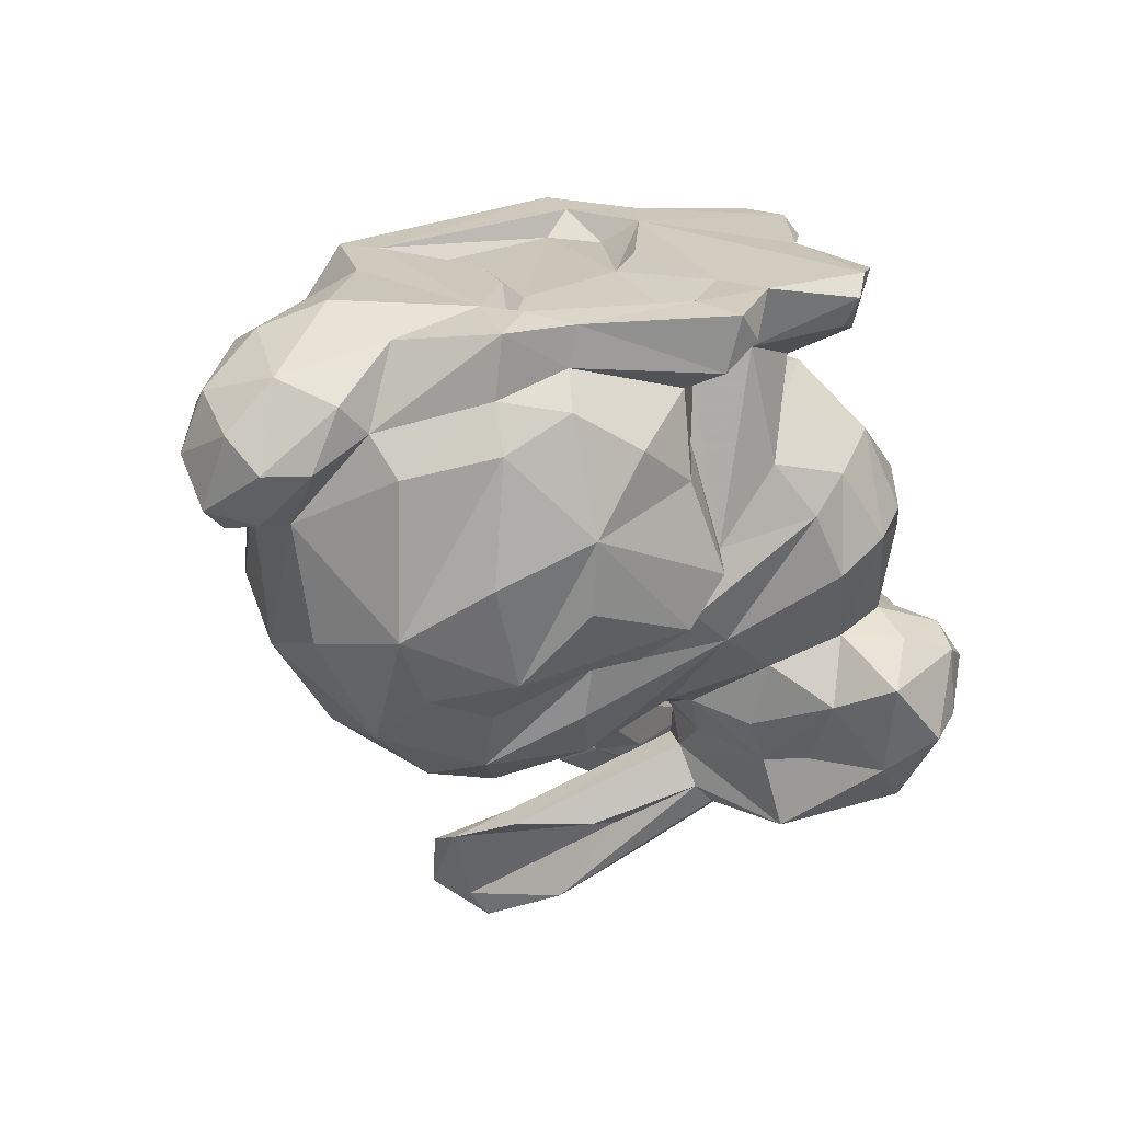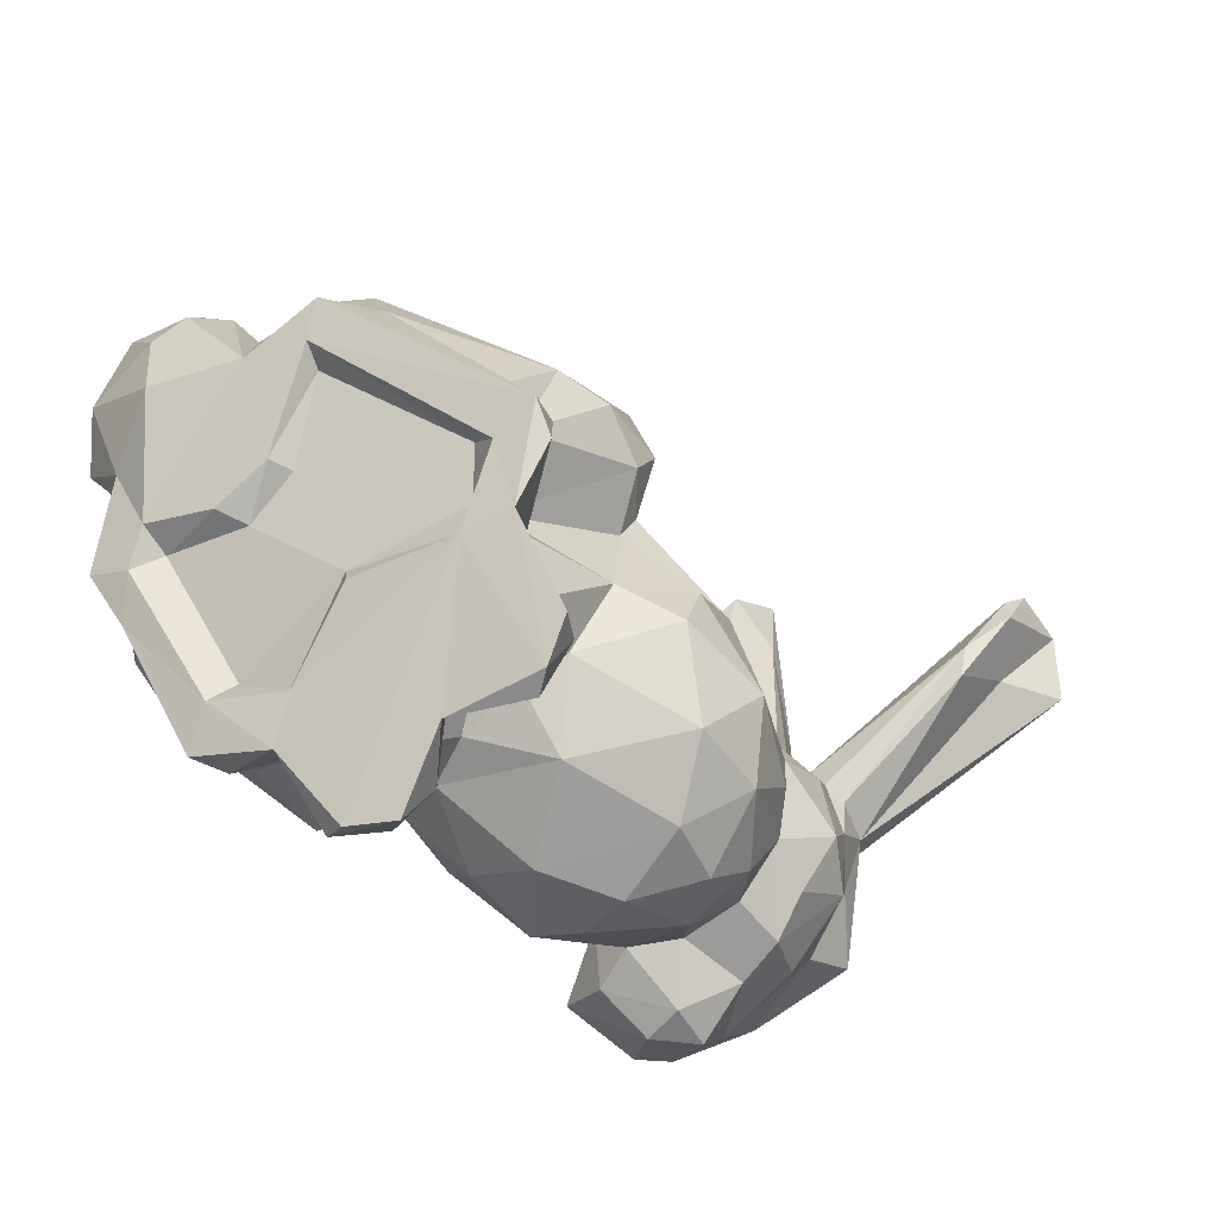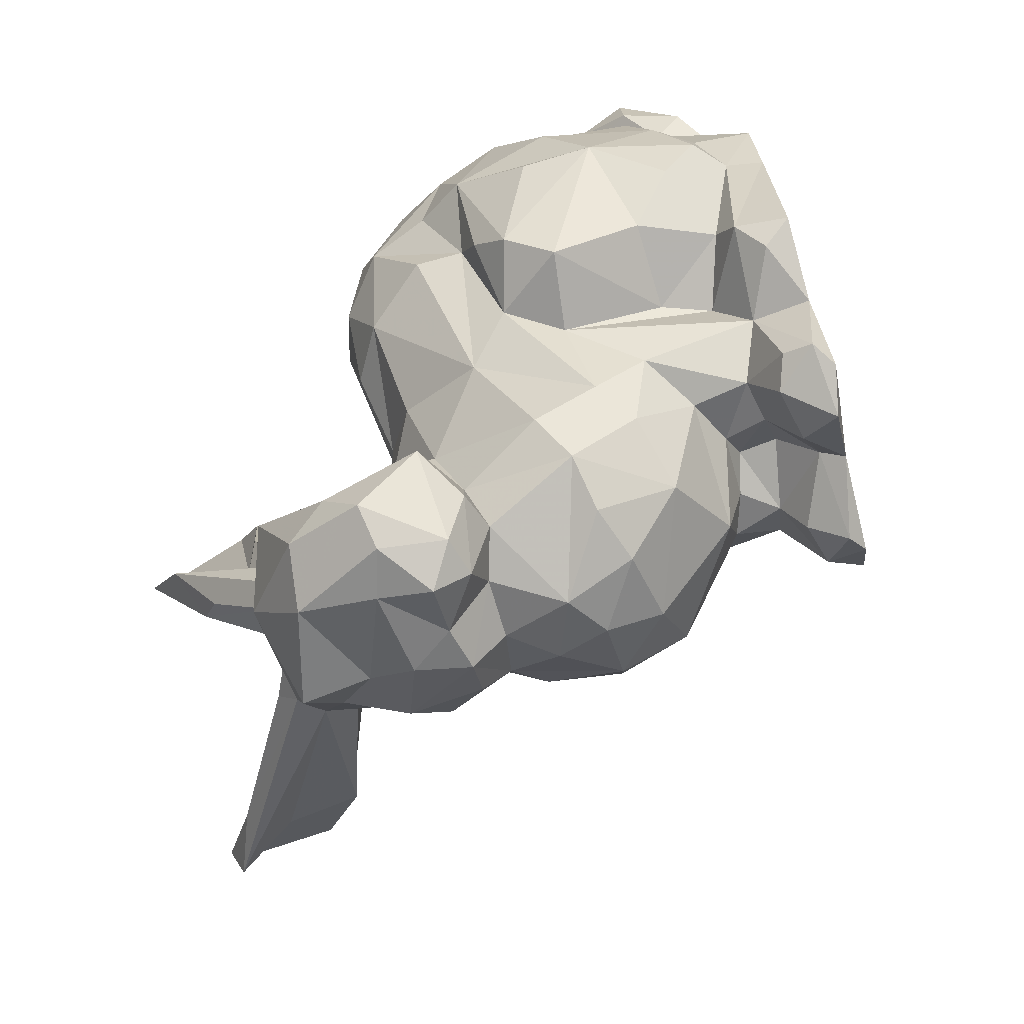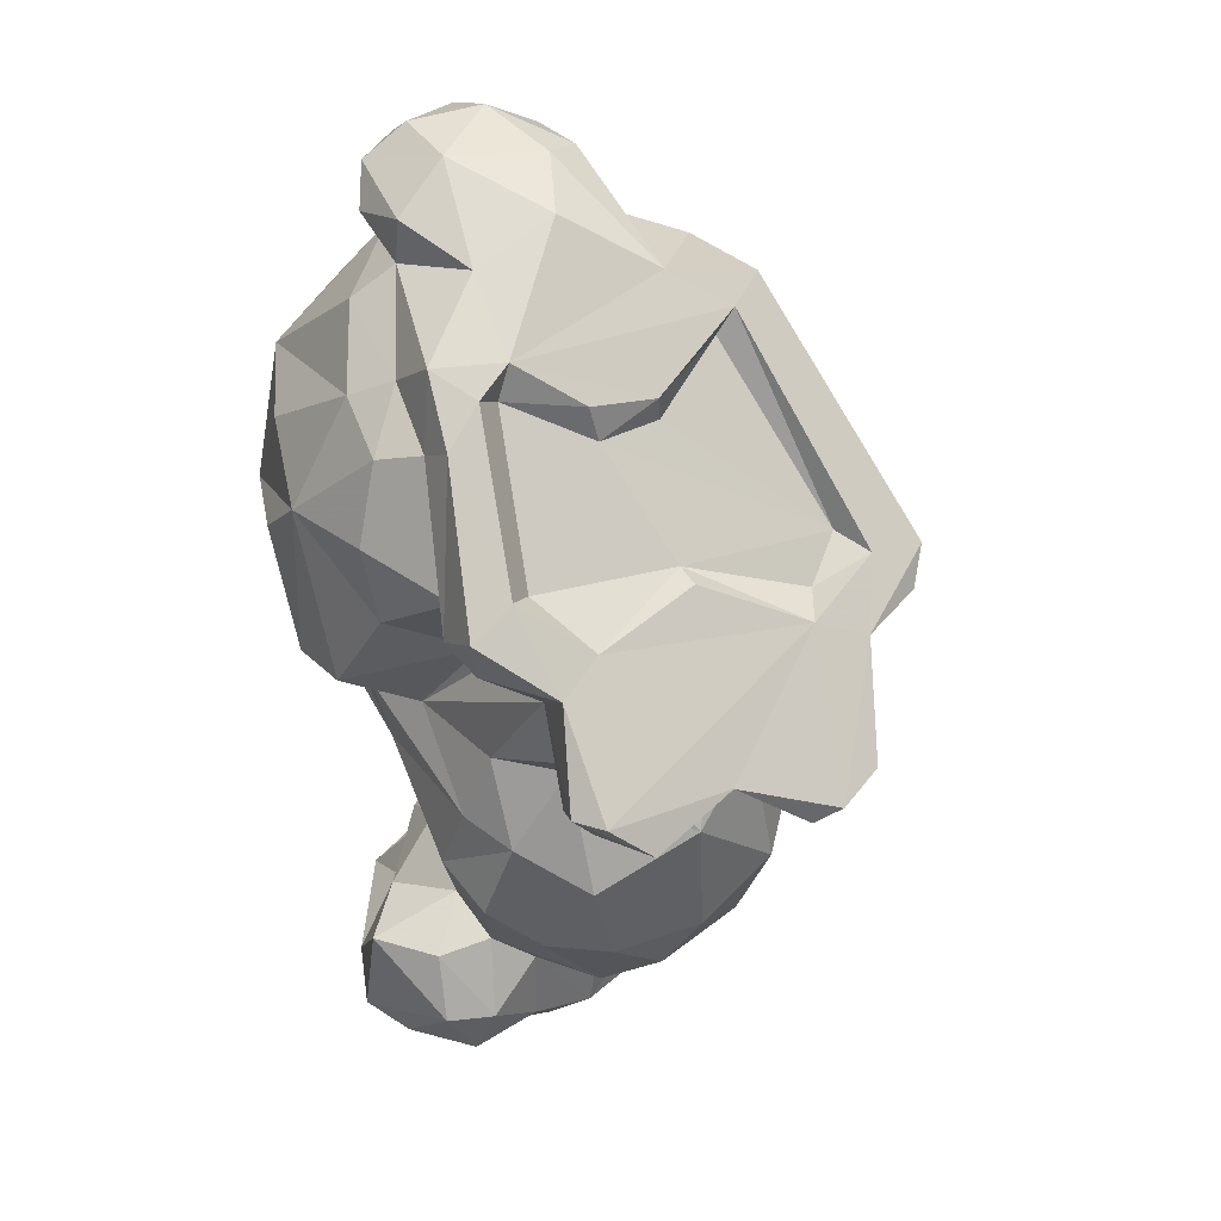
<metadata>
{"format":"obj","ext":"obj","renderer":"f3d","projection":"perspective","resolution":1024,"background":"white","views":[{"elev":-5.6,"azim":79.4,"up":"+Y"},{"elev":61.2,"azim":157.2,"up":"+Y"},{"elev":-65.9,"azim":75.3,"up":"+Z"},{"elev":-7.1,"azim":126.4,"up":"+Z"}]}
</metadata>
<code>
v 0.2992 -0.06385 0.3025
v 0.3876 0.3213 0.2991
v -0.3598 -0.1907 -0.263
v 0.3298 -0.07917 -0.07596
v 0.3288 0.178 -0.1373
v -0.158 0.01614 -0.2421
v 0.05511 -0.1437 -0.279
v 0.1549 0.1281 -0.4486
v -0.1511 -0.2706 -0.1171
v 0.4784 0.1844 0.2947
v 0.3659 0.3162 -0.315
v 0.2742 0.3718 0.09482
v -0.2221 -0.304 -0.1936
v 0.2539 0.3326 -0.2582
v -0.5921 -0.1993 -0.2169
v -0.08043 -0.04433 -0.5241
v -0.1123 0.05082 -0.47
v -0.241 -0.08969 -0.3314
v 0.1372 -0.2155 0.06572
v -0.3103 -0.3668 0.02726
v 0.09143 0.5138 -0.1241
v -0.1309 -0.03106 -0.1302
v 0.005351 0.182 -0.4651
v -0.2286 -0.08492 -0.3025
v -0.04916 0.1353 -0.4556
v -0.07447 0.09685 0.118
v 0.5093 0.2796 0.03366
v -0.1271 0.1425 -0.3801
v 0.2929 -0.1472 0.09212
v -0.1973 -0.1124 -0.4309
v -0.03781 0.06154 -0.4574
v 0.2868 0.2182 0.4395
v -0.04852 -0.1472 -0.2356
v -0.2145 -0.05388 -0.3833
v -0.2045 -0.004563 -0.3258
v 0.3765 0.3798 -0.3386
v -0.1573 -0.2309 -0.2988
v 0.1365 -0.03677 -0.4595
v 0.009963 -0.1877 -0.3084
v 0.08967 0.5204 -0.2645
v 0.2112 0.2936 -0.2485
v 0.02672 -0.1162 -0.1111
v -0.09767 0.323 0.06787
v 0.3707 0.3521 0.09511
v -0.104 0.2825 -0.0002987
v 0.03529 -0.1668 0.1726
v -0.244 -0.3689 -0.08709
v -0.08848 0.1462 0.19
v -0.1587 0.06934 -0.3166
v -0.2251 -0.1719 -0.2963
v -0.3624 -0.1584 -0.2258
v -0.1829 -0.2686 -0.1531
v 0.3257 -0.1318 0.1759
v -0.2608 -0.193 -0.3374
v 0.2548 0.2566 0.3927
v 0.267 0.1801 0.4329
v 0.0929 0.4703 -0.008004
v -0.6021 -0.1758 -0.1539
v 0.3411 0.2448 -0.1377
v 0.2744 -0.02365 -0.1551
v 0.3404 0.3422 0.0647
v 0.3909 0.06046 0.3729
v 0.2343 0.4111 -0.2755
v 0.2682 0.3723 -0.3327
v 0.4352 0.2844 0.09817
v 0.1117 -0.03188 -0.3842
v 0.2173 0.3626 -0.2198
v 0.0261 -0.1863 -0.3628
v 0.4321 0.1557 0.4157
v 0.121 0.4604 -0.07235
v 0.1849 0.323 -0.2147
v 0.2435 0.4421 -0.2919
v 0.02903 -0.2313 -0.4827
v 0.2469 0.1568 -0.3483
v -0.03411 -0.09478 0.1765
v 0.09499 0.006067 -0.4385
v -0.1834 0.02816 -0.414
v -0.05817 0.2458 -0.05605
v -0.08824 0.2258 -0.033
v 0.135 0.4239 -0.2928
v -0.07566 0.2282 -0.4031
v -0.1669 -0.07101 -0.2325
v 0.4903 0.2337 0.03997
v 0.5076 0.1807 0.03863
v 0.2811 0.05741 -0.1836
v -0.2074 -0.1976 -0.3487
v 0.4952 0.2992 -0.159
v 0.1464 0.03132 0.3717
v -0.1018 0.1616 -5.831e-05
v -0.1138 -0.1652 -0.2261
v -0.08382 0.235 0.1841
v -0.249 -0.1291 -0.3696
v 0.1348 0.338 -0.2333
v 0.2679 0.3928 -0.06082
v 0.36 0.2922 0.3764
v 0.4481 0.22 0.3637
v 0.06754 -0.009001 -0.5275
v -0.1067 0.08687 -0.4135
v 0.08589 -0.1804 -0.03271
v -0.2397 -0.1694 -0.3737
v -0.5894 -0.1307 -0.1415
v -0.0333 0.3056 -0.3463
v 0.4466 -0.01353 0.1148
v 0.09975 0.09597 0.3689
v 0.0125 -0.1121 -0.2128
v -0.06394 -0.09658 -0.1917
v -0.5372 -0.06873 -0.1875
v 0.2893 0.1158 0.4403
v 0.01395 -0.1136 -0.5445
v 0.3077 0.2868 0.3976
v 0.03506 0.4425 0.06927
v 0.5227 0.2635 0.1202
v 0.4817 0.2974 0.08958
v -0.1292 -0.05541 -0.1993
v 0.03139 0.02134 -0.4593
v -0.06795 0.317 -0.2224
v -0.1394 0.237 0.02974
v 0.2976 0.3873 0.1118
v -0.138 0.1844 0.06085
v 0.06364 -0.1981 0.08977
v 0.3234 0.3233 -0.3384
v 0.1304 0.504 -0.3084
v -0.1574 -0.146 -0.2238
v -0.1237 -0.1157 -0.2191
v 0.2658 -0.1441 -0.02233
v 0.2064 0.3968 0.1936
v 0.02456 0.539 -0.01951
v -0.2139 -0.1124 -0.2733
v -0.4604 -0.05267 -0.2109
v -0.05198 0.361 0.1121
v 0.4339 0.2247 -0.1051
v 0.07852 -0.129 -0.5434
v -0.3438 -0.349 0.07372
v -0.2883 -0.2916 0.07959
v 0.4149 0.309 -0.1011
v 0.4563 0.3213 -0.1135
v 0.1149 -0.1254 -0.3725
v 0.1128 -0.1426 0.2628
v 0.3919 0.3457 -0.3282
v 0.2783 0.1026 0.3748
v 0.4946 0.1316 0.1137
v 0.4626 0.1062 0.2258
v 0.343 0.1476 0.4598
v 0.4229 0.1189 -0.1155
v 0.3755 0.01773 -0.1661
v 0.02692 0.5299 -0.06943
v 0.03021 0.4206 0.01694
v 0.08911 0.3771 -0.04706
v 0.1252 0.3188 -0.3277
v -0.06558 0.02684 -0.5081
v -0.02797 0.04887 0.2105
v 0.4587 0.2785 -0.1857
v -0.5481 -0.08769 -0.1579
v 0.4895 0.1939 0.1222
v -0.439 -0.04965 -0.2462
v -0.5065 -0.1294 -0.2394
v 0.4535 0.1103 0.3207
v 0.1821 -0.2102 0.1531
v 0.225 -0.201 0.09052
v -0.1353 0.2333 0.09916
v 0.2739 0.416 -0.08215
v 0.1931 -0.05651 0.3438
v -0.1308 -0.2397 -0.2738
v 0.2988 0.2937 -0.2648
v 0.04972 -0.05101 -0.5633
v 0.4098 0.349 -0.2111
v 0.08025 -0.2033 -0.4477
v 0.08615 0.4706 -0.2735
v 0.1145 -0.1635 -0.5115
v 0.2526 0.237 -0.2669
v 0.3363 0.06379 0.4088
v -0.1667 0.05691 -0.1788
v 0.2454 -0.1708 0.2231
v -0.6151 -0.1817 -0.1888
v 0.08099 0.5109 -0.0347
v 0.2378 0.2564 0.3515
v -0.01678 -0.01535 -0.5233
v 0.3741 0.2161 0.4378
v 0.1514 0.4832 -0.1146
v 0.1461 0.4745 -0.3239
v 0.3189 0.3985 -0.3637
v 0.1055 -0.07136 -0.2923
v 0.1046 0.1871 -0.4554
v 0.03922 0.1213 -0.4841
v -0.4897 -0.1927 -0.2757
v 0.179 0.4324 0.2644
v 0.2469 0.1861 0.3751
v -0.1266 0.2456 -0.3083
v -0.5057 -0.1618 -0.191
v 0.1622 0.3321 0.3241
v 0.4302 -0.03708 0.0008433
v 0.3618 -0.1144 0.07307
v -0.5834 -0.1775 -0.2732
v -0.3185 -0.3956 -0.0001841
v 0.2987 -0.08934 -0.02484
v 0.1708 -0.1811 -0.04421
v 0.3651 0.07906 0.4349
v 0.2153 0.0326 -0.3554
v -0.1292 0.04824 -0.07093
v -0.03623 -0.1199 0.0945
v -0.0693 -0.006474 0.1652
v -0.06915 -0.06255 -0.08256
v -0.1138 -0.2205 -0.2475
v -0.1777 -0.272 -0.01153
v 0.09983 0.3257 0.3105
v 0.1081 0.3967 0.24
v 0.4851 0.1435 -0.0475
v -0.1985 -0.1892 -0.2971
v -0.1893 -0.1533 -0.265
v -0.3071 -0.3113 -0.001029
v -0.2659 -0.312 -0.1519
v -0.2161 -0.2526 -0.01133
v 0.1711 -0.106 -0.4386
v 0.1073 -0.04788 -0.5331
v 0.4627 0.2377 -0.1473
v 0.1087 -0.1144 -0.1607
v -0.1534 0.1549 -0.1604
v -0.2389 -0.289 0.05981
v 0.2902 0.16 -0.2502
v 0.3627 0.2887 -0.2035
v 0.1878 0.2227 -0.3961
v 0.05091 -0.05014 0.3109
v 0.2099 -0.04715 -0.2101
v 0.2613 0.1007 -0.3102
v -0.173 -0.02869 -0.4644
v -0.03996 -0.2012 -0.5221
v -0.01044 0.3218 -0.1507
v -0.1087 0.2637 -0.1705
v 0.3715 0.3652 -0.1603
v 0.4532 0.2655 0.2341
v 0.4477 0.3086 0.1336
v 0.4504 0.1594 0.2576
v 0.4491 0.1086 0.3782
v 0.02593 0.2517 -0.423
v -0.171 -0.1662 -0.5053
v 0.07876 0.4147 -0.1864
v 0.1308 0.3934 -0.2404
v 0.07577 0.422 -0.1099
v -0.01126 0.04474 0.2703
v -0.02336 -0.2719 -0.3399
v 0.07455 0.3517 -0.2269
v 0.2029 0.08334 -0.4129
v -0.1017 -0.2527 -0.4278
v 0.2084 0.4228 0.2208
v 0.0005136 0.1012 0.2869
v -0.1172 -0.09292 -0.5008
v 0.2771 0.3805 0.2538
v 0.006816 0.4791 -0.02076
v 0.3595 0.0675 0.3356
v 0.387 -0.0687 0.2145
v 0.4769 0.04155 0.004646
v 0.3635 -0.04682 -0.1277
f 24 34 18
f 6 35 24
f 24 35 34
f 6 49 35
f 50 51 3
f 47 52 20
f 3 54 50
f 55 56 32
f 12 61 57
f 63 64 14
f 44 65 61
f 14 67 63
f 41 71 14
f 14 71 67
f 63 72 64
f 38 76 66
f 49 77 35
f 35 77 34
f 78 79 45
f 25 81 23
f 24 82 6
f 5 85 59
f 33 90 39
f 30 92 34
f 34 92 18
f 41 93 71
f 61 94 57
f 57 94 70
f 95 96 2
f 38 97 76
f 31 98 25
f 25 98 81
f 81 98 28
f 28 98 49
f 49 98 77
f 77 98 17
f 54 100 86
f 7 105 39
f 39 105 33
f 42 106 105
f 105 106 33
f 32 110 55
f 27 112 83
f 27 113 112
f 22 114 106
f 82 114 6
f 97 115 76
f 89 117 79
f 79 117 45
f 45 117 43
f 12 118 61
f 61 118 44
f 48 119 26
f 26 119 89
f 89 119 117
f 19 120 99
f 21 122 40
f 114 124 106
f 106 124 33
f 33 124 90
f 90 124 123
f 123 124 82
f 82 124 114
f 57 126 12
f 12 126 118
f 24 128 82
f 82 128 123
f 50 128 51
f 18 129 24
f 24 129 128
f 59 131 5
f 65 135 61
f 61 135 94
f 87 136 27
f 27 136 113
f 113 136 65
f 65 136 135
f 68 137 39
f 39 137 7
f 121 139 11
f 56 140 108
f 108 143 56
f 56 143 32
f 131 144 5
f 144 145 5
f 5 145 85
f 85 145 60
f 21 146 127
f 111 147 130
f 130 147 43
f 43 147 45
f 147 148 45
f 45 148 78
f 41 149 93
f 115 150 31
f 31 150 98
f 98 150 17
f 129 153 128
f 128 153 51
f 101 153 107
f 107 153 129
f 112 154 83
f 83 154 84
f 84 154 141
f 141 154 142
f 92 155 18
f 18 155 129
f 129 155 107
f 92 156 155
f 155 156 107
f 19 158 120
f 120 158 46
f 46 158 138
f 53 159 29
f 19 159 158
f 117 160 43
f 43 160 130
f 130 160 91
f 91 160 48
f 48 160 119
f 119 160 117
f 88 162 140
f 37 163 13
f 13 163 47
f 11 164 121
f 121 164 64
f 64 164 14
f 14 164 41
f 109 165 132
f 36 166 139
f 152 166 87
f 87 166 136
f 68 167 137
f 122 168 40
f 73 169 167
f 164 170 41
f 41 170 149
f 140 171 108
f 22 172 114
f 114 172 6
f 6 172 49
f 53 173 159
f 159 173 158
f 158 173 138
f 138 173 162
f 162 173 1
f 101 174 58
f 58 174 15
f 156 174 107
f 107 174 101
f 127 175 21
f 70 175 57
f 55 176 56
f 150 177 16
f 16 177 109
f 109 177 165
f 165 177 97
f 97 177 115
f 115 177 150
f 143 178 32
f 32 178 110
f 110 178 95
f 95 178 96
f 96 178 69
f 69 178 143
f 161 179 94
f 94 179 70
f 70 179 175
f 175 179 21
f 21 179 122
f 122 179 72
f 72 179 36
f 36 179 166
f 122 180 168
f 168 180 80
f 80 180 63
f 63 180 72
f 72 180 122
f 36 181 72
f 72 181 64
f 64 181 121
f 121 181 139
f 139 181 36
f 66 182 137
f 137 182 7
f 7 182 105
f 183 184 23
f 23 184 25
f 25 184 31
f 31 184 115
f 115 184 76
f 8 184 183
f 3 185 54
f 54 185 100
f 176 187 56
f 56 187 140
f 140 187 88
f 88 187 104
f 81 188 102
f 102 188 116
f 49 188 28
f 28 188 81
f 51 189 3
f 3 189 185
f 185 189 15
f 15 189 58
f 58 189 101
f 101 189 153
f 153 189 51
f 29 192 53
f 156 193 174
f 174 193 15
f 15 193 185
f 185 193 100
f 100 193 92
f 92 193 156
f 20 194 47
f 133 194 20
f 4 195 60
f 125 195 159
f 159 195 29
f 29 195 192
f 192 195 4
f 42 196 99
f 99 196 19
f 19 196 159
f 159 196 125
f 171 197 108
f 108 197 143
f 143 197 69
f 62 197 171
f 66 198 182
f 22 199 172
f 75 200 46
f 46 200 120
f 75 201 200
f 200 201 199
f 199 201 26
f 26 201 151
f 200 202 120
f 120 202 99
f 99 202 42
f 42 202 106
f 106 202 22
f 22 202 199
f 199 202 200
f 163 203 47
f 47 203 52
f 52 203 9
f 9 204 52
f 123 204 90
f 90 204 203
f 203 204 9
f 190 205 176
f 176 205 187
f 187 205 104
f 91 205 130
f 111 206 127
f 127 206 186
f 186 206 190
f 190 206 205
f 205 206 130
f 130 206 111
f 84 207 83
f 83 207 131
f 131 207 144
f 37 208 86
f 86 208 54
f 54 208 50
f 208 209 50
f 50 209 128
f 128 209 123
f 208 210 209
f 209 210 123
f 134 210 133
f 194 211 47
f 47 211 13
f 13 211 37
f 37 211 208
f 208 211 210
f 210 211 133
f 133 211 194
f 123 212 204
f 134 212 210
f 210 212 123
f 66 213 38
f 169 213 167
f 167 213 137
f 137 213 66
f 165 214 132
f 132 214 169
f 169 214 213
f 213 214 38
f 38 214 97
f 97 214 165
f 59 215 131
f 131 215 83
f 83 215 27
f 27 215 87
f 87 215 152
f 182 216 105
f 105 216 42
f 42 216 196
f 199 217 172
f 172 217 49
f 49 217 188
f 78 217 79
f 79 217 89
f 89 217 26
f 26 217 199
f 204 218 52
f 52 218 20
f 20 218 133
f 133 218 134
f 134 218 212
f 212 218 204
f 164 219 170
f 170 219 74
f 59 220 215
f 215 220 152
f 152 220 166
f 166 220 139
f 139 220 11
f 11 220 164
f 164 220 219
f 219 220 85
f 85 220 59
f 183 221 8
f 74 221 170
f 170 221 149
f 138 222 46
f 46 222 75
f 75 222 201
f 201 222 151
f 88 222 162
f 162 222 138
f 198 223 182
f 182 223 216
f 216 223 196
f 196 223 125
f 125 223 195
f 195 223 60
f 198 224 223
f 223 224 60
f 60 224 85
f 85 224 219
f 219 224 74
f 74 224 198
f 77 225 34
f 34 225 30
f 16 225 150
f 150 225 17
f 17 225 77
f 73 226 169
f 169 226 132
f 132 226 109
f 148 227 78
f 217 228 188
f 188 228 116
f 116 228 227
f 227 228 78
f 78 228 217
f 135 229 94
f 94 229 161
f 161 229 179
f 179 229 166
f 166 229 136
f 136 229 135
f 10 230 96
f 96 230 2
f 44 231 65
f 65 231 113
f 113 231 112
f 112 231 230
f 230 231 2
f 118 231 44
f 157 232 10
f 10 232 230
f 230 232 112
f 112 232 154
f 154 232 142
f 157 233 62
f 62 233 197
f 197 233 69
f 69 233 96
f 96 233 10
f 10 233 157
f 102 234 81
f 81 234 23
f 23 234 183
f 183 234 221
f 221 234 149
f 149 234 102
f 30 235 92
f 92 235 100
f 93 237 71
f 71 237 67
f 67 237 63
f 63 237 80
f 80 237 168
f 168 237 236
f 147 238 148
f 148 238 227
f 227 238 236
f 236 238 168
f 168 238 40
f 40 238 21
f 21 238 146
f 222 239 151
f 104 239 88
f 88 239 222
f 163 240 203
f 203 240 90
f 90 240 39
f 39 240 68
f 68 240 167
f 167 240 73
f 149 241 93
f 93 241 237
f 237 241 236
f 236 241 227
f 227 241 116
f 116 241 102
f 102 241 149
f 198 242 74
f 74 242 221
f 221 242 8
f 8 242 184
f 184 242 76
f 76 242 66
f 66 242 198
f 240 243 73
f 73 243 226
f 226 243 235
f 235 243 100
f 100 243 86
f 86 243 37
f 37 243 163
f 163 243 240
f 186 244 127
f 127 244 175
f 175 244 57
f 57 244 126
f 126 244 118
f 118 244 231
f 239 245 151
f 151 245 26
f 26 245 48
f 48 245 91
f 91 245 205
f 205 245 104
f 104 245 239
f 235 246 226
f 226 246 109
f 109 246 16
f 16 246 225
f 225 246 30
f 30 246 235
f 110 247 55
f 55 247 176
f 176 247 190
f 190 247 186
f 186 247 244
f 244 247 231
f 231 247 2
f 2 247 95
f 95 247 110
f 146 248 127
f 127 248 111
f 111 248 147
f 147 248 238
f 238 248 146
f 62 249 157
f 157 249 232
f 232 249 142
f 1 249 162
f 162 249 140
f 140 249 171
f 171 249 62
f 1 250 249
f 249 250 142
f 142 250 141
f 141 250 103
f 103 250 192
f 192 250 53
f 53 250 173
f 173 250 1
f 191 251 192
f 192 251 103
f 103 251 141
f 141 251 84
f 84 251 207
f 207 251 144
f 144 251 145
f 145 252 60
f 60 252 4
f 4 252 192
f 192 252 191
f 191 252 251
f 251 252 145

</code>
